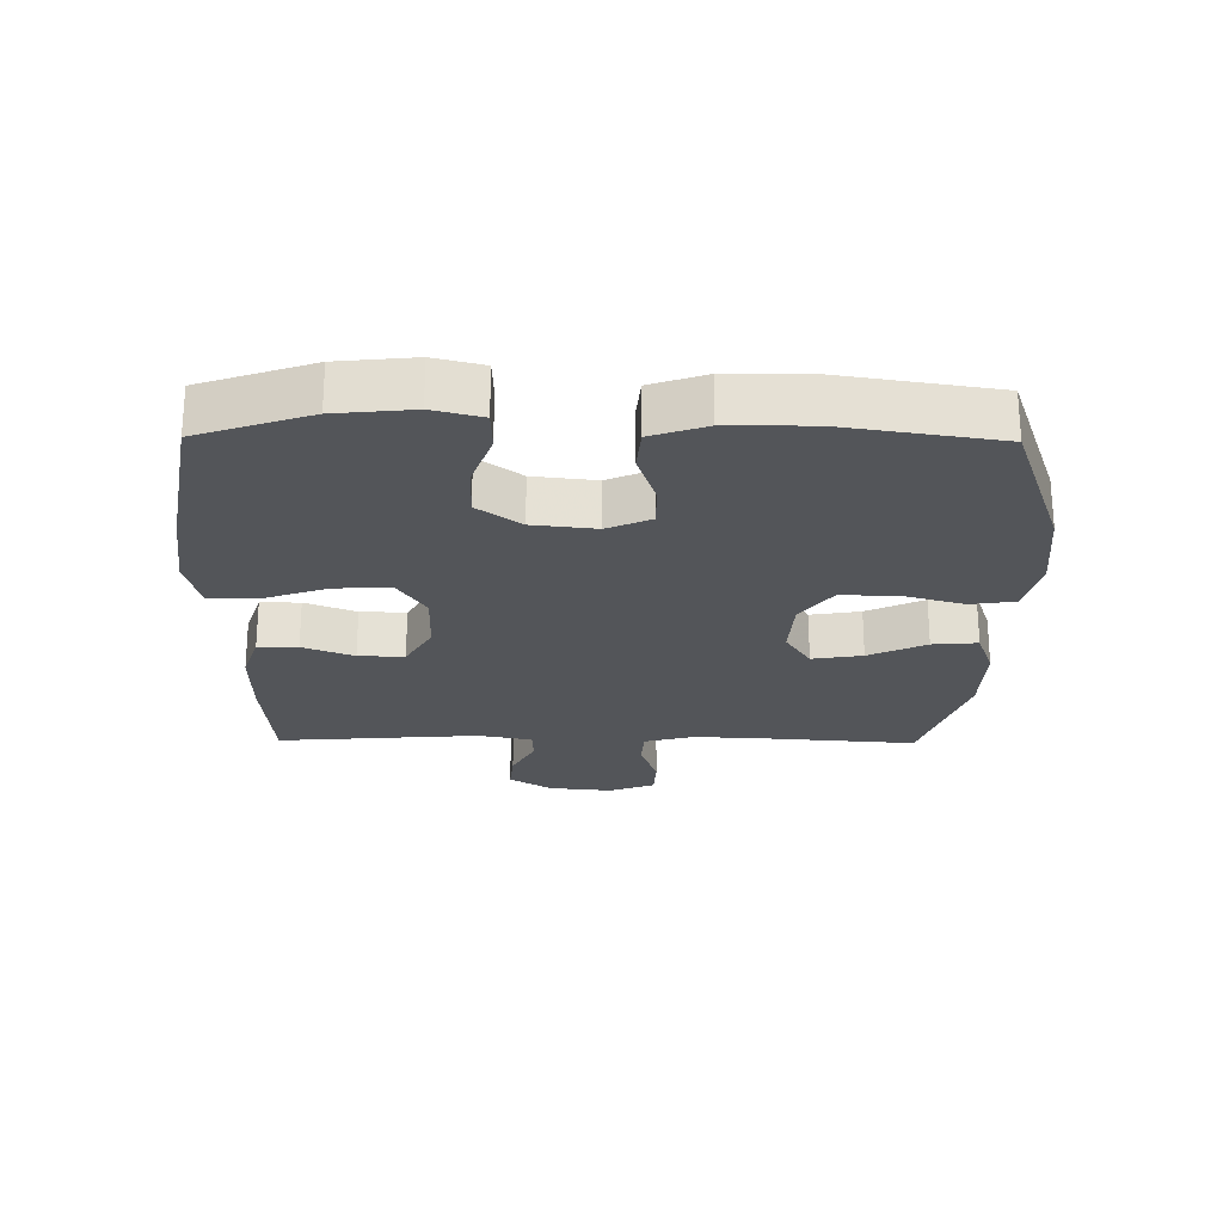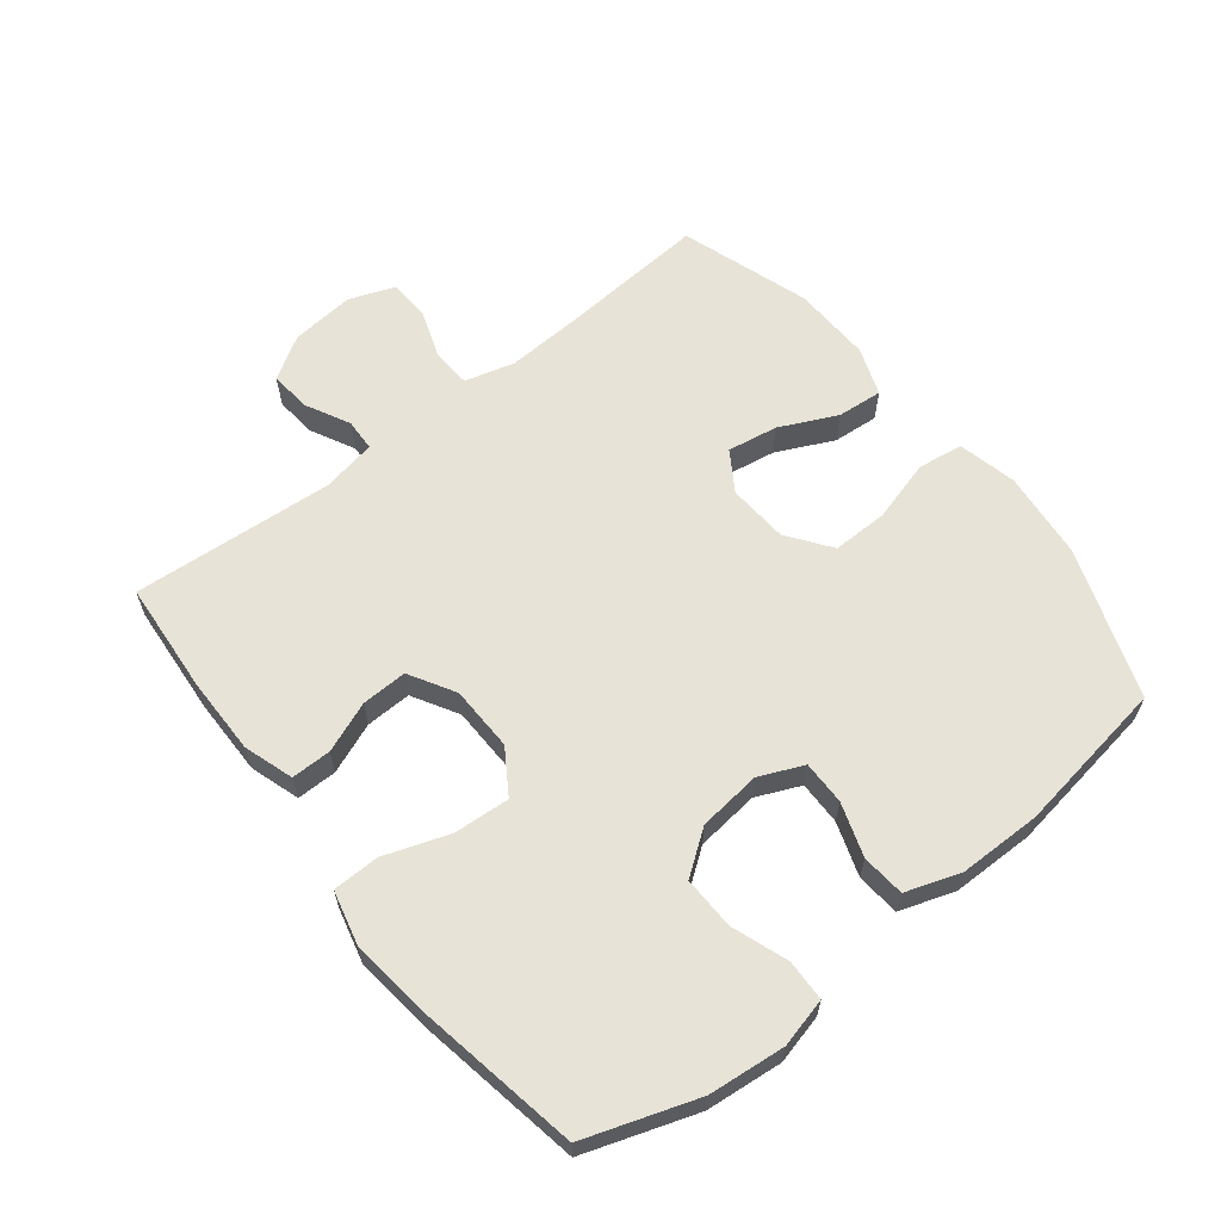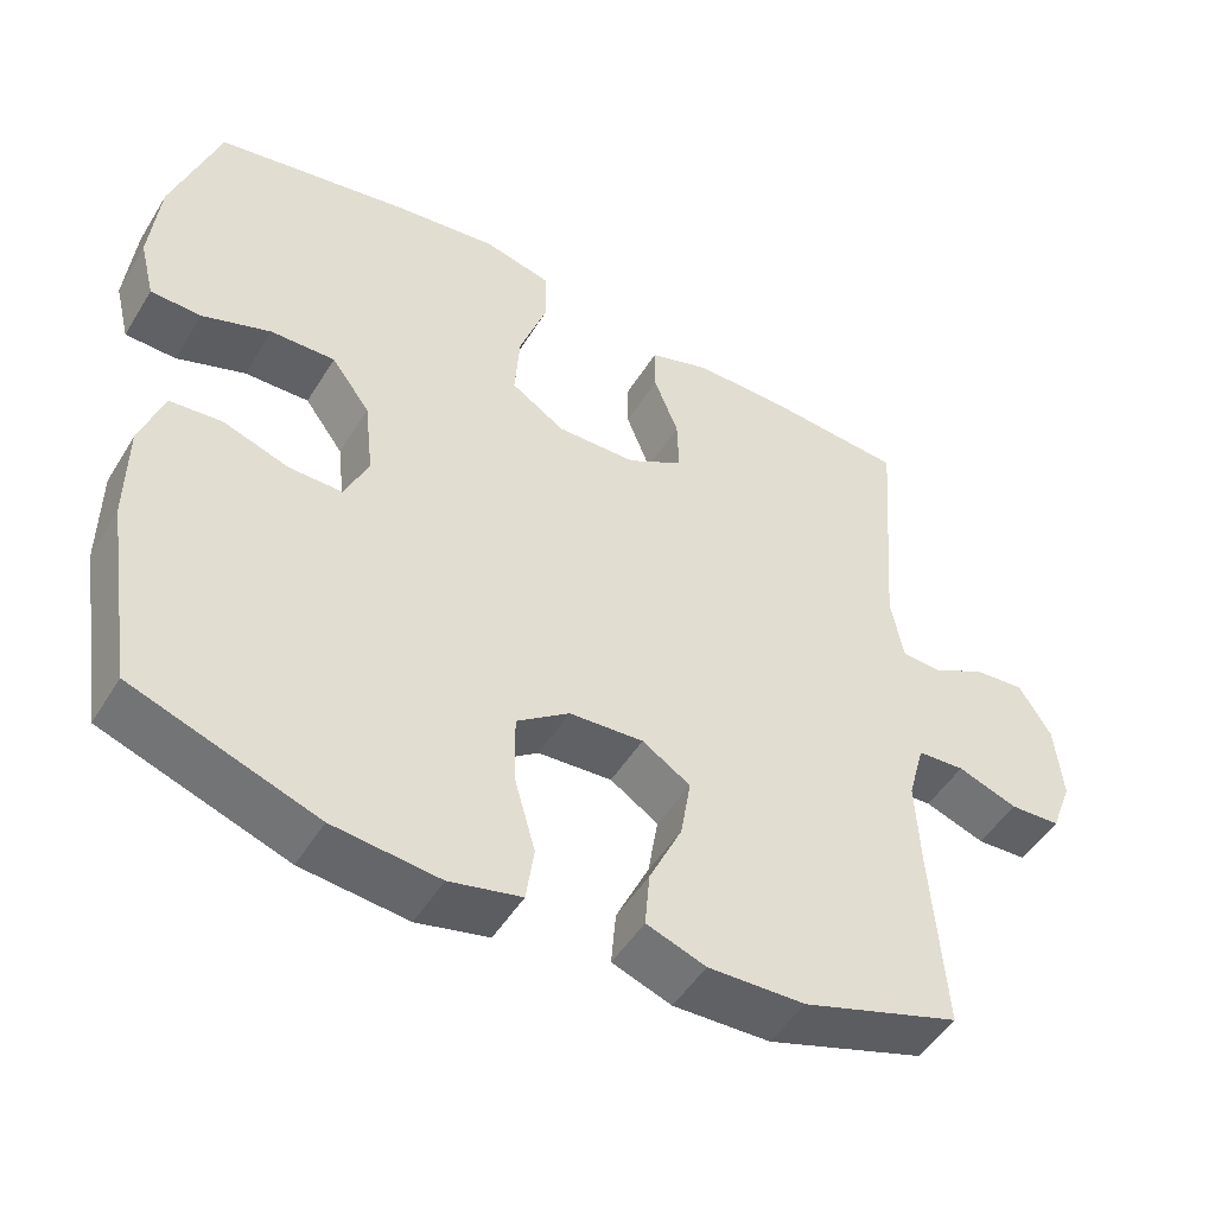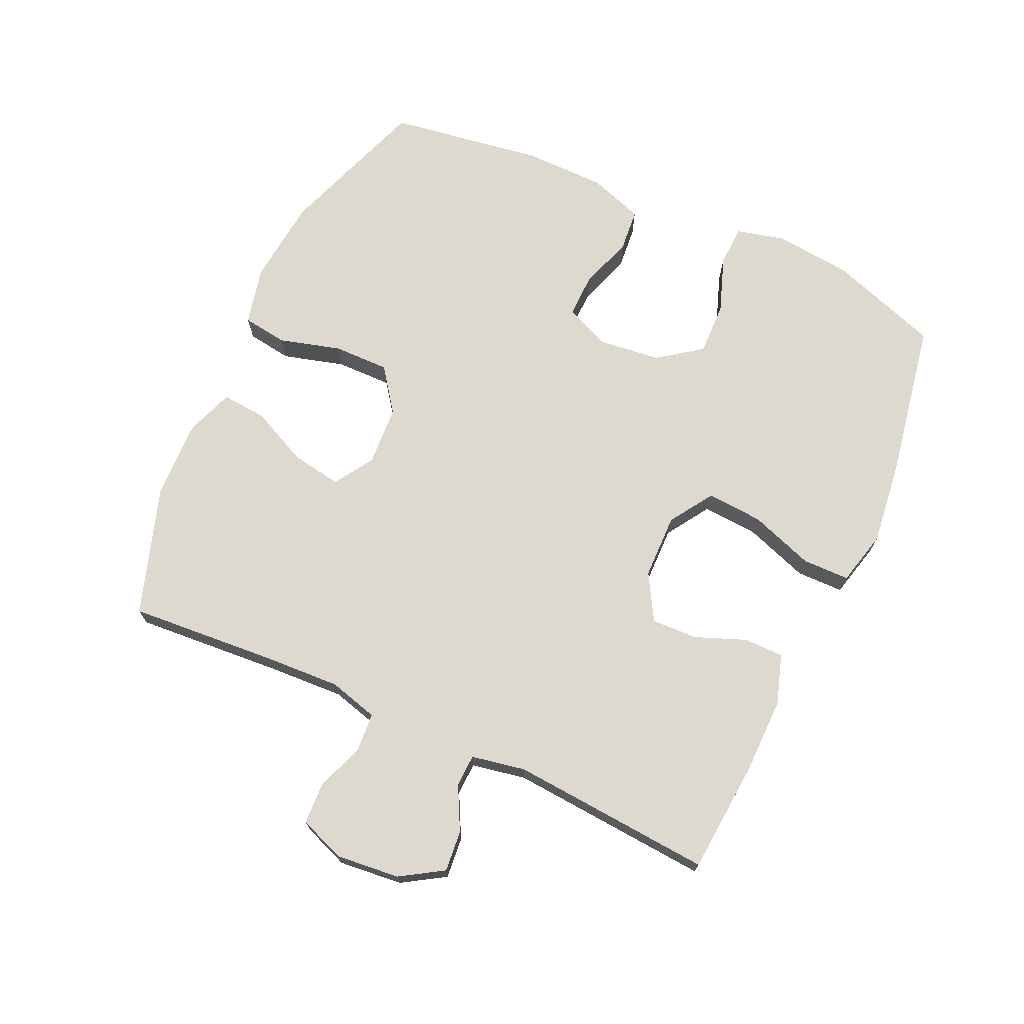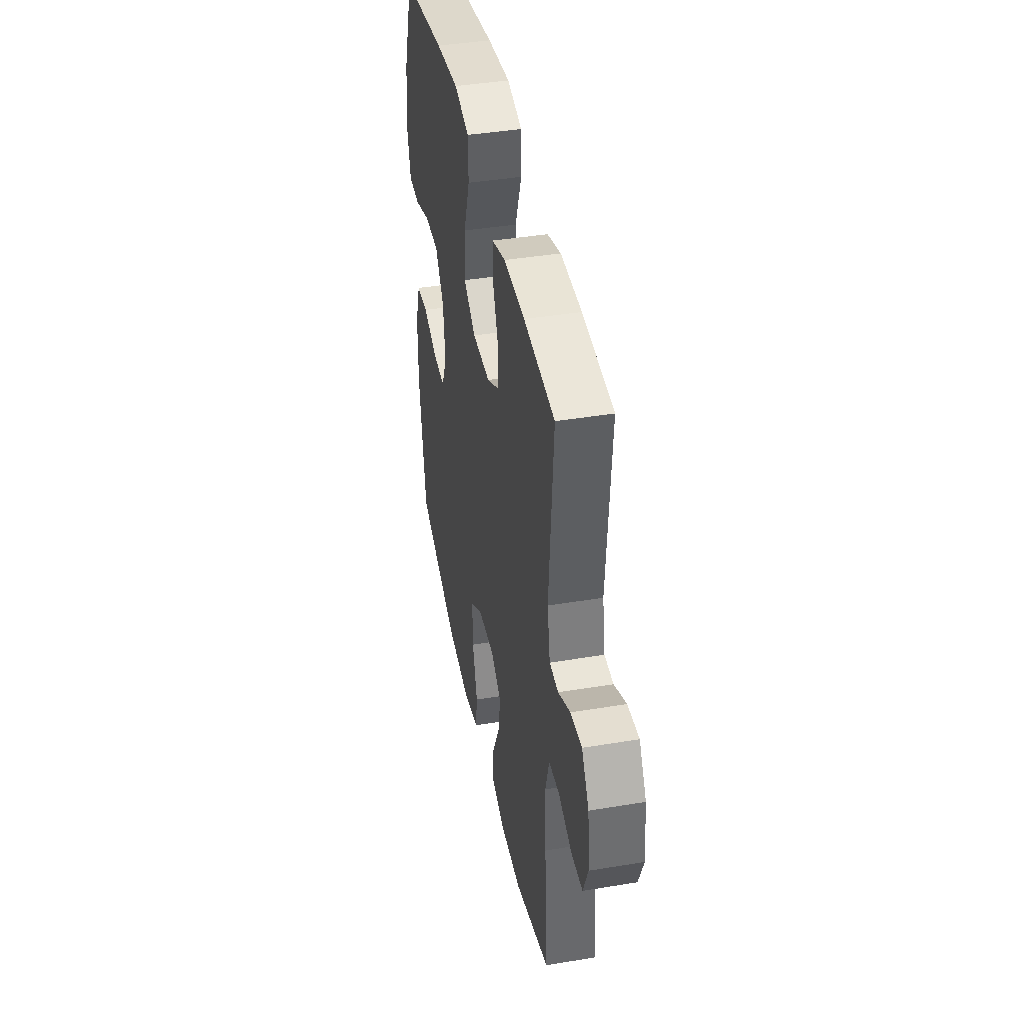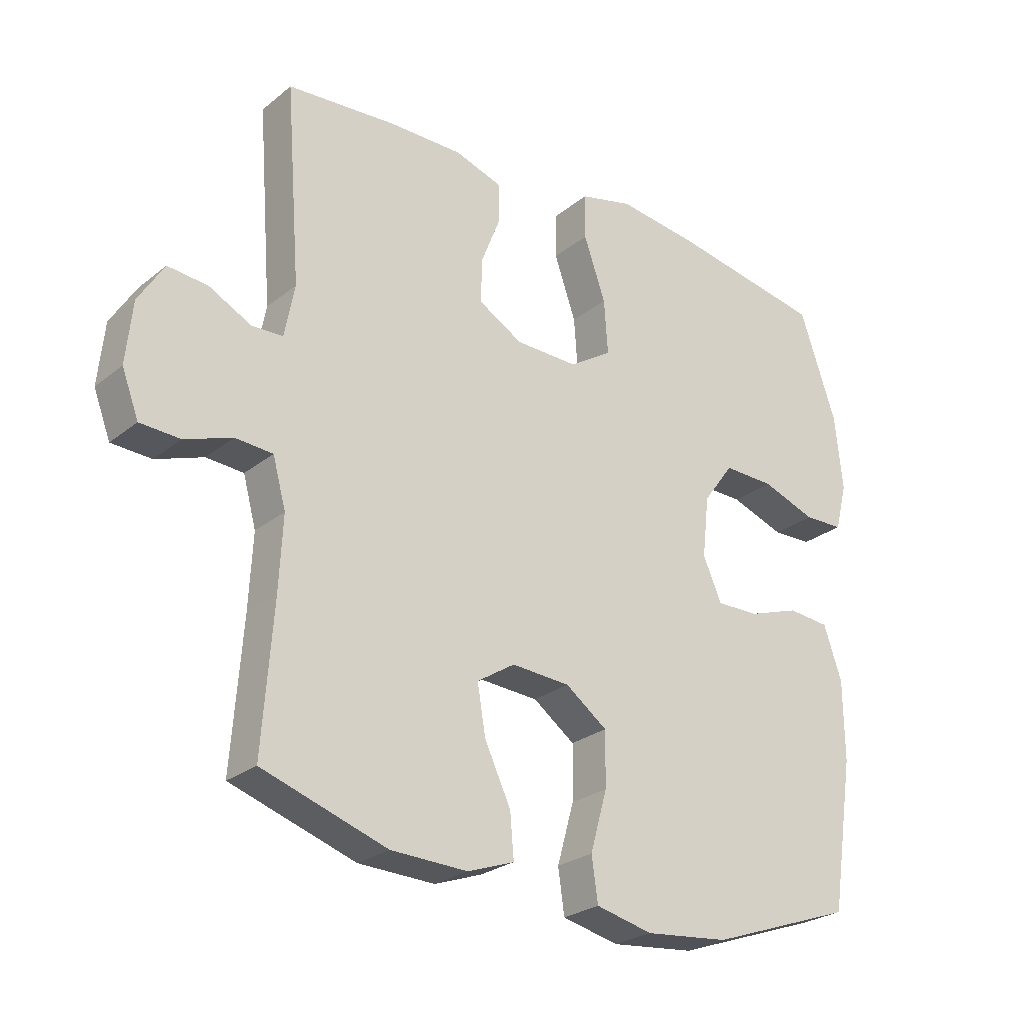
<metadata>
{"format":"obj","ext":"obj","renderer":"f3d","projection":"perspective","resolution":1024,"background":"white","views":[{"elev":-24.2,"azim":89.3,"up":"+Y"},{"elev":62.2,"azim":51.7,"up":"+Y"},{"elev":-49.3,"azim":149.5,"up":"+Z"},{"elev":71.4,"azim":-65.4,"up":"+Y"},{"elev":42.0,"azim":-101.3,"up":"+Z"},{"elev":-25.8,"azim":-38.6,"up":"+Z"}]}
</metadata>
<code>
v -0.5 0.07 -0.5
v -0.483 0.07 -0.27
v -0.477 0.07 -0.152
v -0.498 0.07 -0.075
v -0.558 0.07 -0.071
v -0.634 0.07 -0.098
v -0.698 0.07 -0.095
v -0.725 0.07 -0.024
v -0.715 0.07 0.075
v -0.674 0.07 0.141
v -0.61 0.07 0.135
v -0.542 0.07 0.1
v -0.492 0.07 0.102
v -0.476 0.07 0.186
v -0.5 0.07 0.5
v -0.325 0.07 0.514
v -0.206 0.07 0.515
v -0.129 0.07 0.49
v -0.129 0.07 0.428
v -0.16 0.07 0.349
v -0.162 0.07 0.278
v -0.091 0.07 0.237
v 0.01 0.07 0.235
v 0.078 0.07 0.279
v 0.072 0.07 0.366
v 0.037 0.07 0.466
v 0.038 0.07 0.539
v 0.123 0.07 0.56
v 0.253 0.07 0.544
v 0.5 0.07 0.5
v 0.559 0.07 0.327
v 0.571 0.07 0.208
v 0.552 0.07 0.132
v 0.488 0.07 0.13
v 0.401 0.07 0.161
v 0.319 0.07 0.163
v 0.27 0.07 0.096
v 0.259 0.07 -0.002
v 0.289 0.07 -0.07
v 0.357 0.07 -0.069
v 0.44 0.07 -0.041
v 0.507 0.07 -0.047
v 0.536 0.07 -0.132
v 0.537 0.07 -0.26
v 0.5 0.07 -0.5
v 0.267 0.07 -0.582
v 0.132 0.07 -0.596
v 0.041 0.07 -0.575
v 0.031 0.07 -0.505
v 0.058 0.07 -0.409
v 0.059 0.07 -0.322
v -0.008 0.07 -0.273
v -0.102 0.07 -0.267
v -0.163 0.07 -0.306
v -0.15 0.07 -0.384
v -0.108 0.07 -0.473
v -0.102 0.07 -0.543
v -0.177 0.07 -0.57
v -0.3 0.07 -0.566
v -0.5 0 -0.5
v -0.483 0 -0.27
v -0.477 0 -0.152
v -0.498 0 -0.075
v -0.558 0 -0.071
v -0.634 0 -0.098
v -0.698 0 -0.095
v -0.725 0 -0.024
v -0.715 0 0.075
v -0.674 0 0.141
v -0.61 0 0.135
v -0.542 0 0.1
v -0.492 0 0.102
v -0.476 0 0.186
v -0.5 0 0.5
v -0.325 0 0.514
v -0.206 0 0.515
v -0.129 0 0.49
v -0.129 0 0.428
v -0.16 0 0.349
v -0.162 0 0.278
v -0.091 0 0.237
v 0.01 0 0.235
v 0.078 0 0.279
v 0.072 0 0.366
v 0.037 0 0.466
v 0.038 0 0.539
v 0.123 0 0.56
v 0.253 0 0.544
v 0.5 0 0.5
v 0.559 0 0.327
v 0.571 0 0.208
v 0.552 0 0.132
v 0.488 0 0.13
v 0.401 0 0.161
v 0.319 0 0.163
v 0.27 0 0.096
v 0.259 0 -0.002
v 0.289 0 -0.07
v 0.357 0 -0.069
v 0.44 0 -0.041
v 0.507 0 -0.047
v 0.536 0 -0.132
v 0.537 0 -0.26
v 0.5 0 -0.5
v 0.267 0 -0.582
v 0.132 0 -0.596
v 0.041 0 -0.575
v 0.031 0 -0.505
v 0.058 0 -0.409
v 0.059 0 -0.322
v -0.008 0 -0.273
v -0.102 0 -0.267
v -0.163 0 -0.306
v -0.15 0 -0.384
v -0.108 0 -0.473
v -0.102 0 -0.543
v -0.177 0 -0.57
v -0.3 0 -0.566
f 58 59 1 2
f 55 56 57 58
f 54 55 58 2
f 53 54 2 3
f 52 53 3 4
f 47 48 49 50
f 47 50 51
f 46 47 51
f 45 46 51
f 44 45 51 52
f 40 41 42 43
f 39 40 43 44
f 32 33 34 35
f 32 35 36
f 31 32 36
f 30 31 36
f 29 30 36 37
f 25 26 27 28
f 24 25 28 29
f 17 18 19 20
f 17 20 21
f 14 15 16 17
f 13 14 17 21
f 9 10 11 12
f 9 12 13
f 8 9 13
f 5 6 7 8
f 4 5 8 13
f 39 44 52 4
f 24 29 37 38
f 23 24 38 39
f 22 23 39 4
f 4 13 21 22
f 61 60 118 117
f 117 116 115 114
f 61 117 114 113
f 62 61 113 112
f 63 62 112 111
f 109 108 107 106
f 110 109 106
f 110 106 105
f 110 105 104
f 111 110 104 103
f 102 101 100 99
f 103 102 99 98
f 94 93 92 91
f 95 94 91
f 95 91 90
f 95 90 89
f 96 95 89 88
f 87 86 85 84
f 88 87 84 83
f 79 78 77 76
f 80 79 76
f 76 75 74 73
f 80 76 73 72
f 71 70 69 68
f 72 71 68
f 72 68 67
f 67 66 65 64
f 72 67 64 63
f 63 111 103 98
f 97 96 88 83
f 98 97 83 82
f 63 98 82 81
f 81 80 72 63
f 1 60 61 2
f 2 61 62 3
f 3 62 63 4
f 4 63 64 5
f 5 64 65 6
f 6 65 66 7
f 7 66 67 8
f 8 67 68 9
f 9 68 69 10
f 10 69 70 11
f 11 70 71 12
f 12 71 72 13
f 13 72 73 14
f 14 73 74 15
f 15 74 75 16
f 16 75 76 17
f 17 76 77 18
f 18 77 78 19
f 19 78 79 20
f 20 79 80 21
f 21 80 81 22
f 22 81 82 23
f 23 82 83 24
f 24 83 84 25
f 25 84 85 26
f 26 85 86 27
f 27 86 87 28
f 28 87 88 29
f 29 88 89 30
f 30 89 90 31
f 31 90 91 32
f 32 91 92 33
f 33 92 93 34
f 34 93 94 35
f 35 94 95 36
f 36 95 96 37
f 37 96 97 38
f 38 97 98 39
f 39 98 99 40
f 40 99 100 41
f 41 100 101 42
f 42 101 102 43
f 43 102 103 44
f 44 103 104 45
f 45 104 105 46
f 46 105 106 47
f 47 106 107 48
f 48 107 108 49
f 49 108 109 50
f 50 109 110 51
f 51 110 111 52
f 52 111 112 53
f 53 112 113 54
f 54 113 114 55
f 55 114 115 56
f 56 115 116 57
f 57 116 117 58
f 58 117 118 59
f 59 118 60 1

</code>
